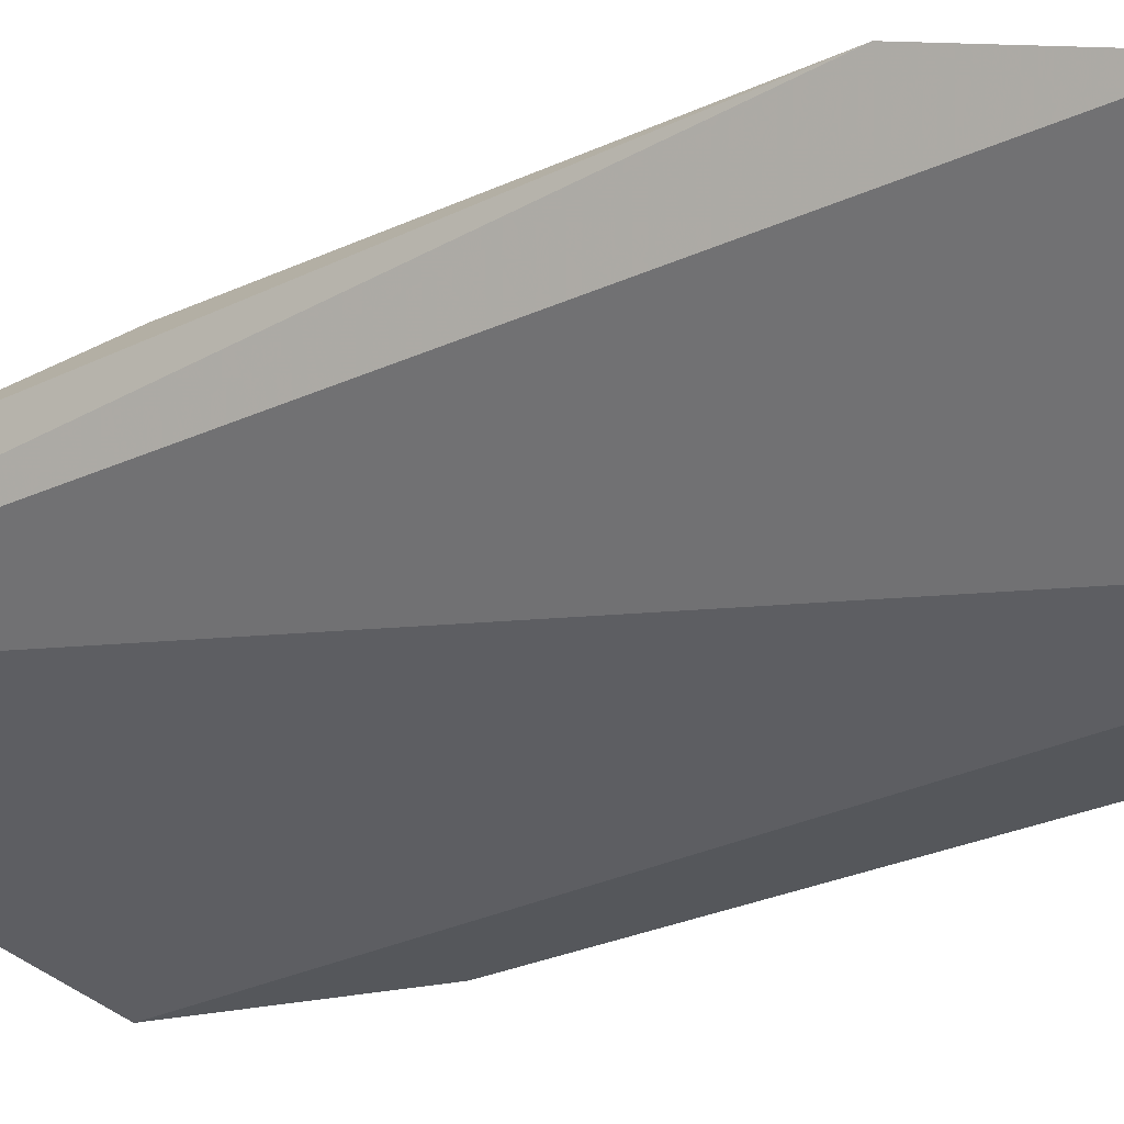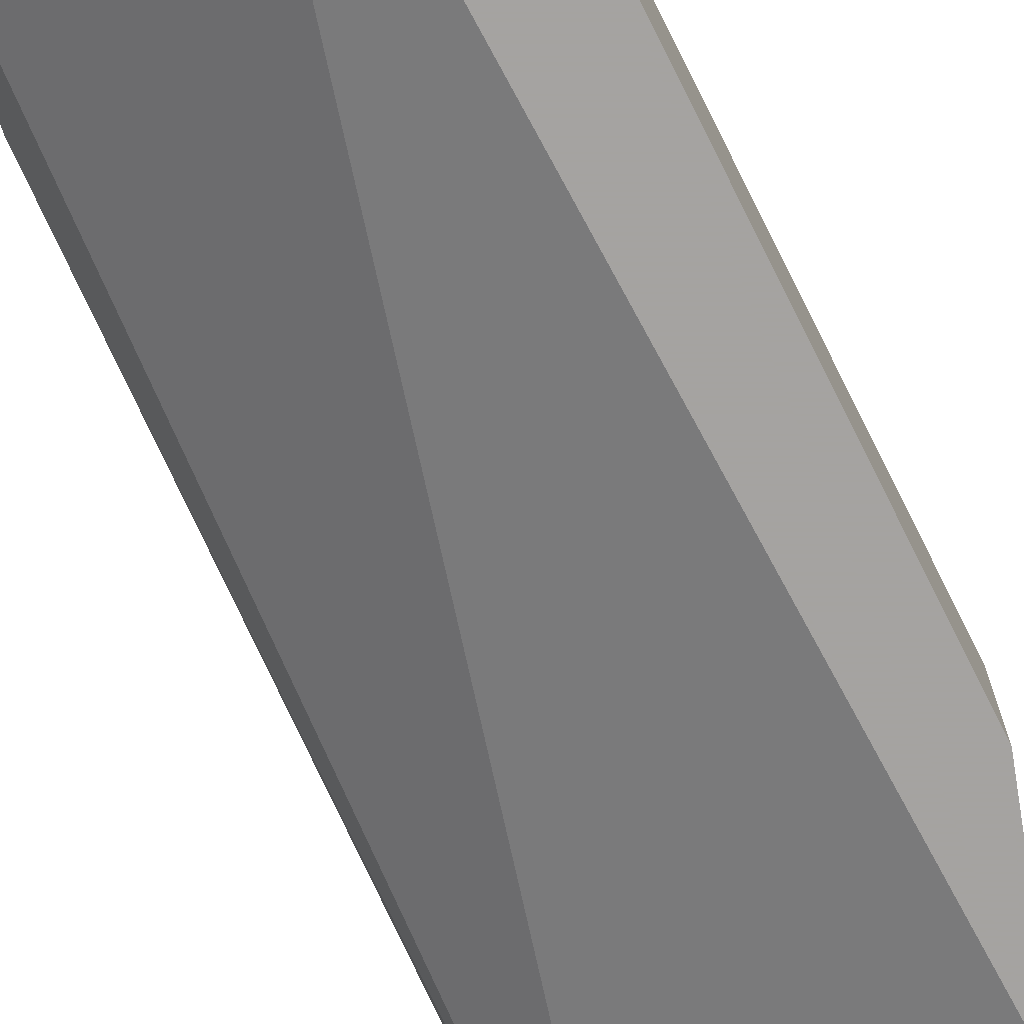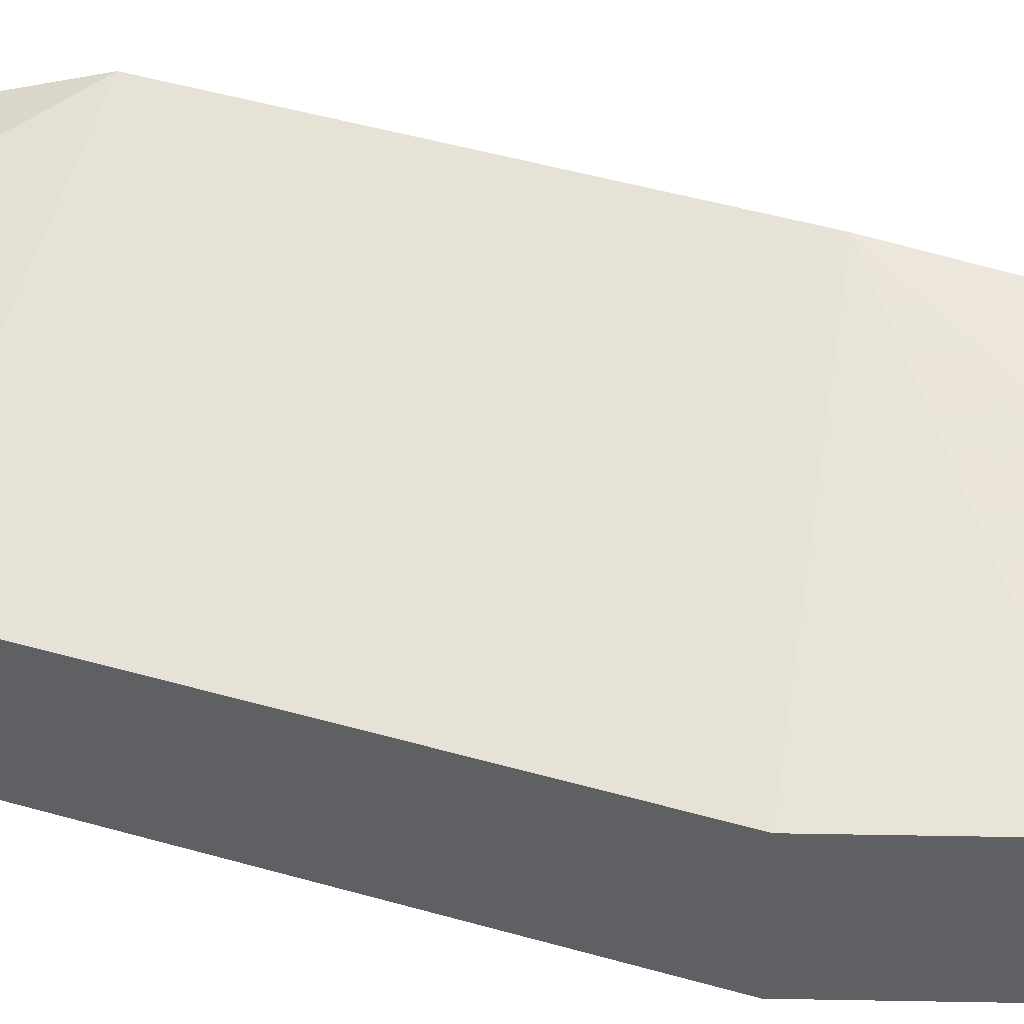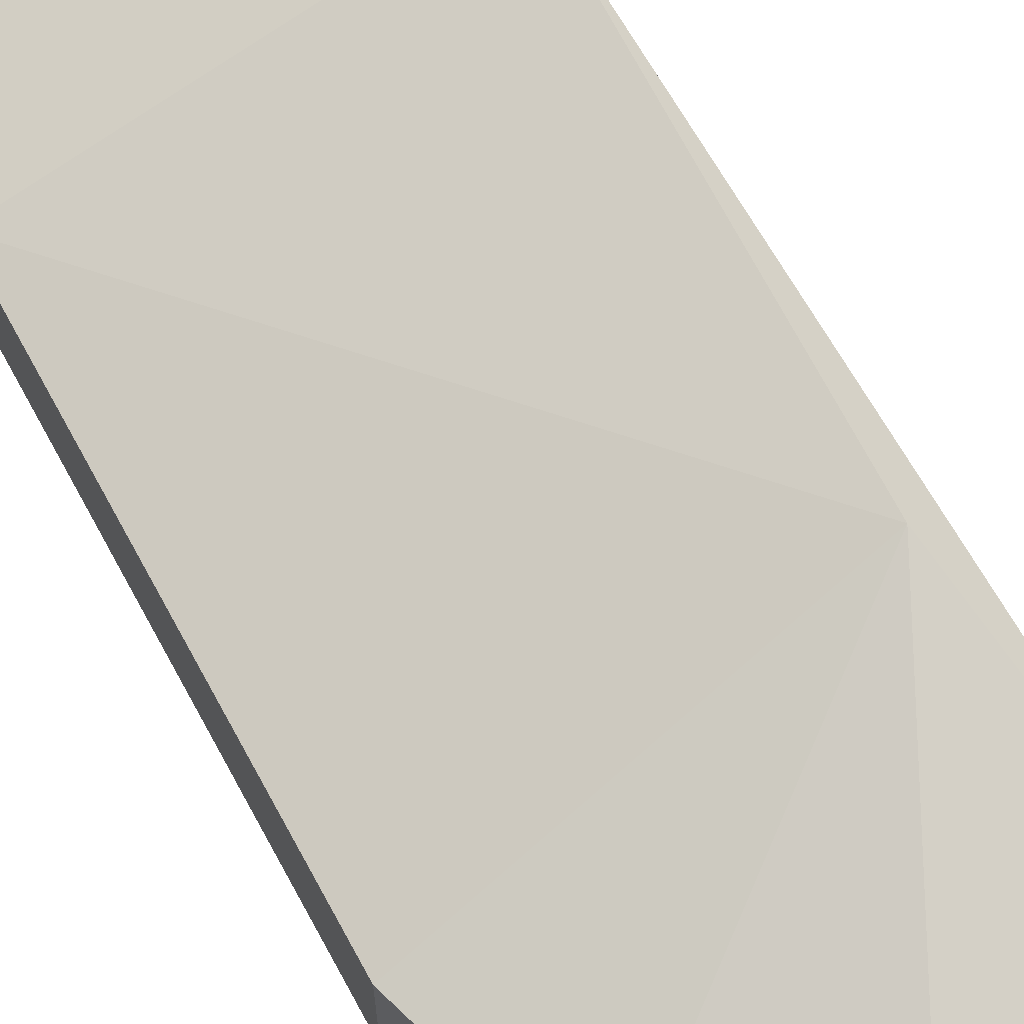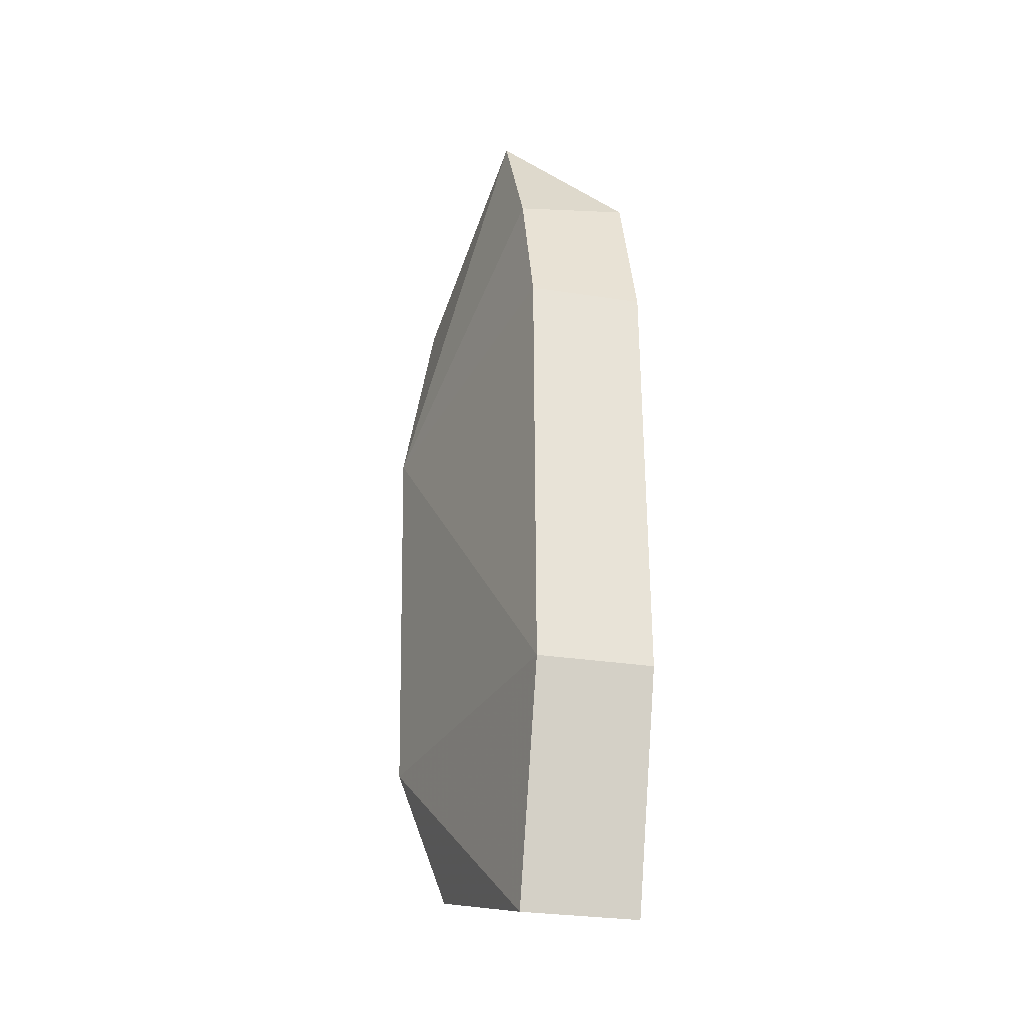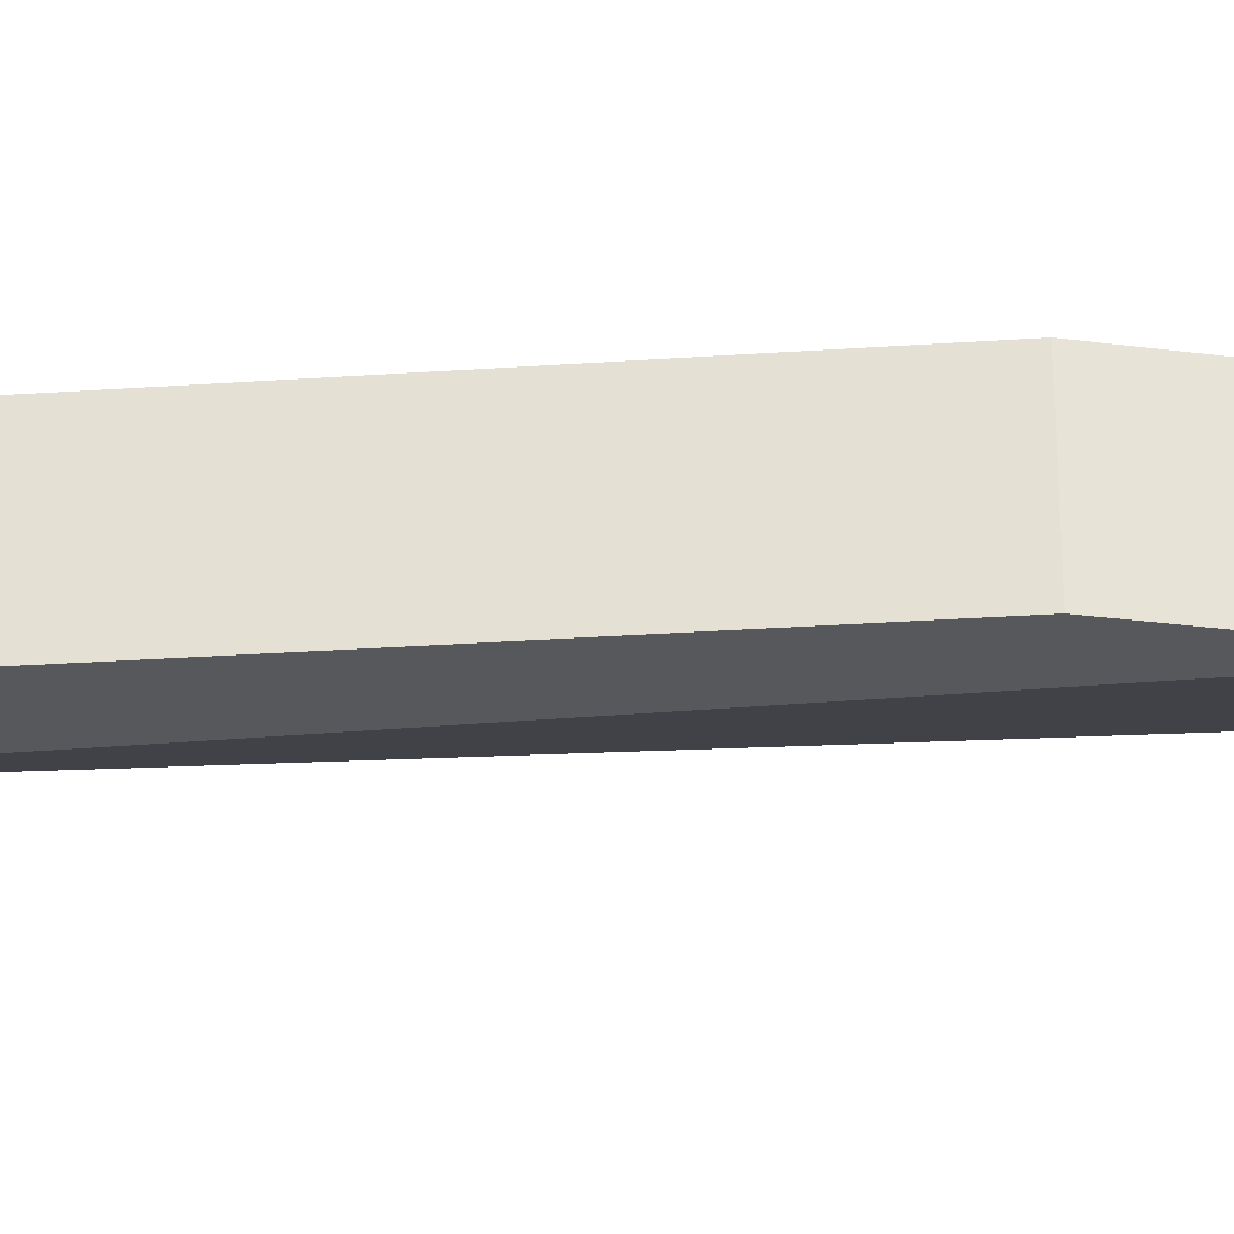
<metadata>
{"format":"obj","ext":"obj","renderer":"f3d","projection":"perspective","resolution":1024,"background":"white","views":[{"elev":-26.9,"azim":-53.3,"up":"+Z"},{"elev":-73.1,"azim":27.3,"up":"+Z"},{"elev":44.5,"azim":109.2,"up":"+Z"},{"elev":68.6,"azim":152.0,"up":"+Z"},{"elev":-29.6,"azim":77.1,"up":"+Y"},{"elev":-28.5,"azim":96.6,"up":"+Z"}]}
</metadata>
<code>
v 0.1616 -0.09635 -0.4745
v 0.1778 -0.04633 -0.5
v 0.1769 0.04924 -0.4745
v 0.1026 0.1152 -0.4745
v 0.1148 -0.08078 -0.4677
v 0.1651 0.08555 -0.5
v 0.1778 -0.04633 -0.4745
v 0.1616 -0.09635 -0.5
v 0.1095 0.03681 -0.4557
v 0.1769 0.04924 -0.5
v 0.148 0.1152 -0.4745
v 0.1077 -0.04817 -0.4576
v 0.1665 0.0811 -0.4745
v 0.1019 0.08399 -0.4643
f 7 1 2
f 7 2 3
f 8 2 1
f 8 1 5
f 8 5 4
f 8 6 2
f 8 4 6
f 9 7 3
f 10 6 3
f 10 3 2
f 10 2 6
f 11 6 4
f 12 4 5
f 12 5 1
f 12 1 7
f 12 7 9
f 13 3 6
f 13 6 11
f 13 11 9
f 13 9 3
f 14 11 4
f 14 9 11
f 14 12 9
f 14 4 12

</code>
